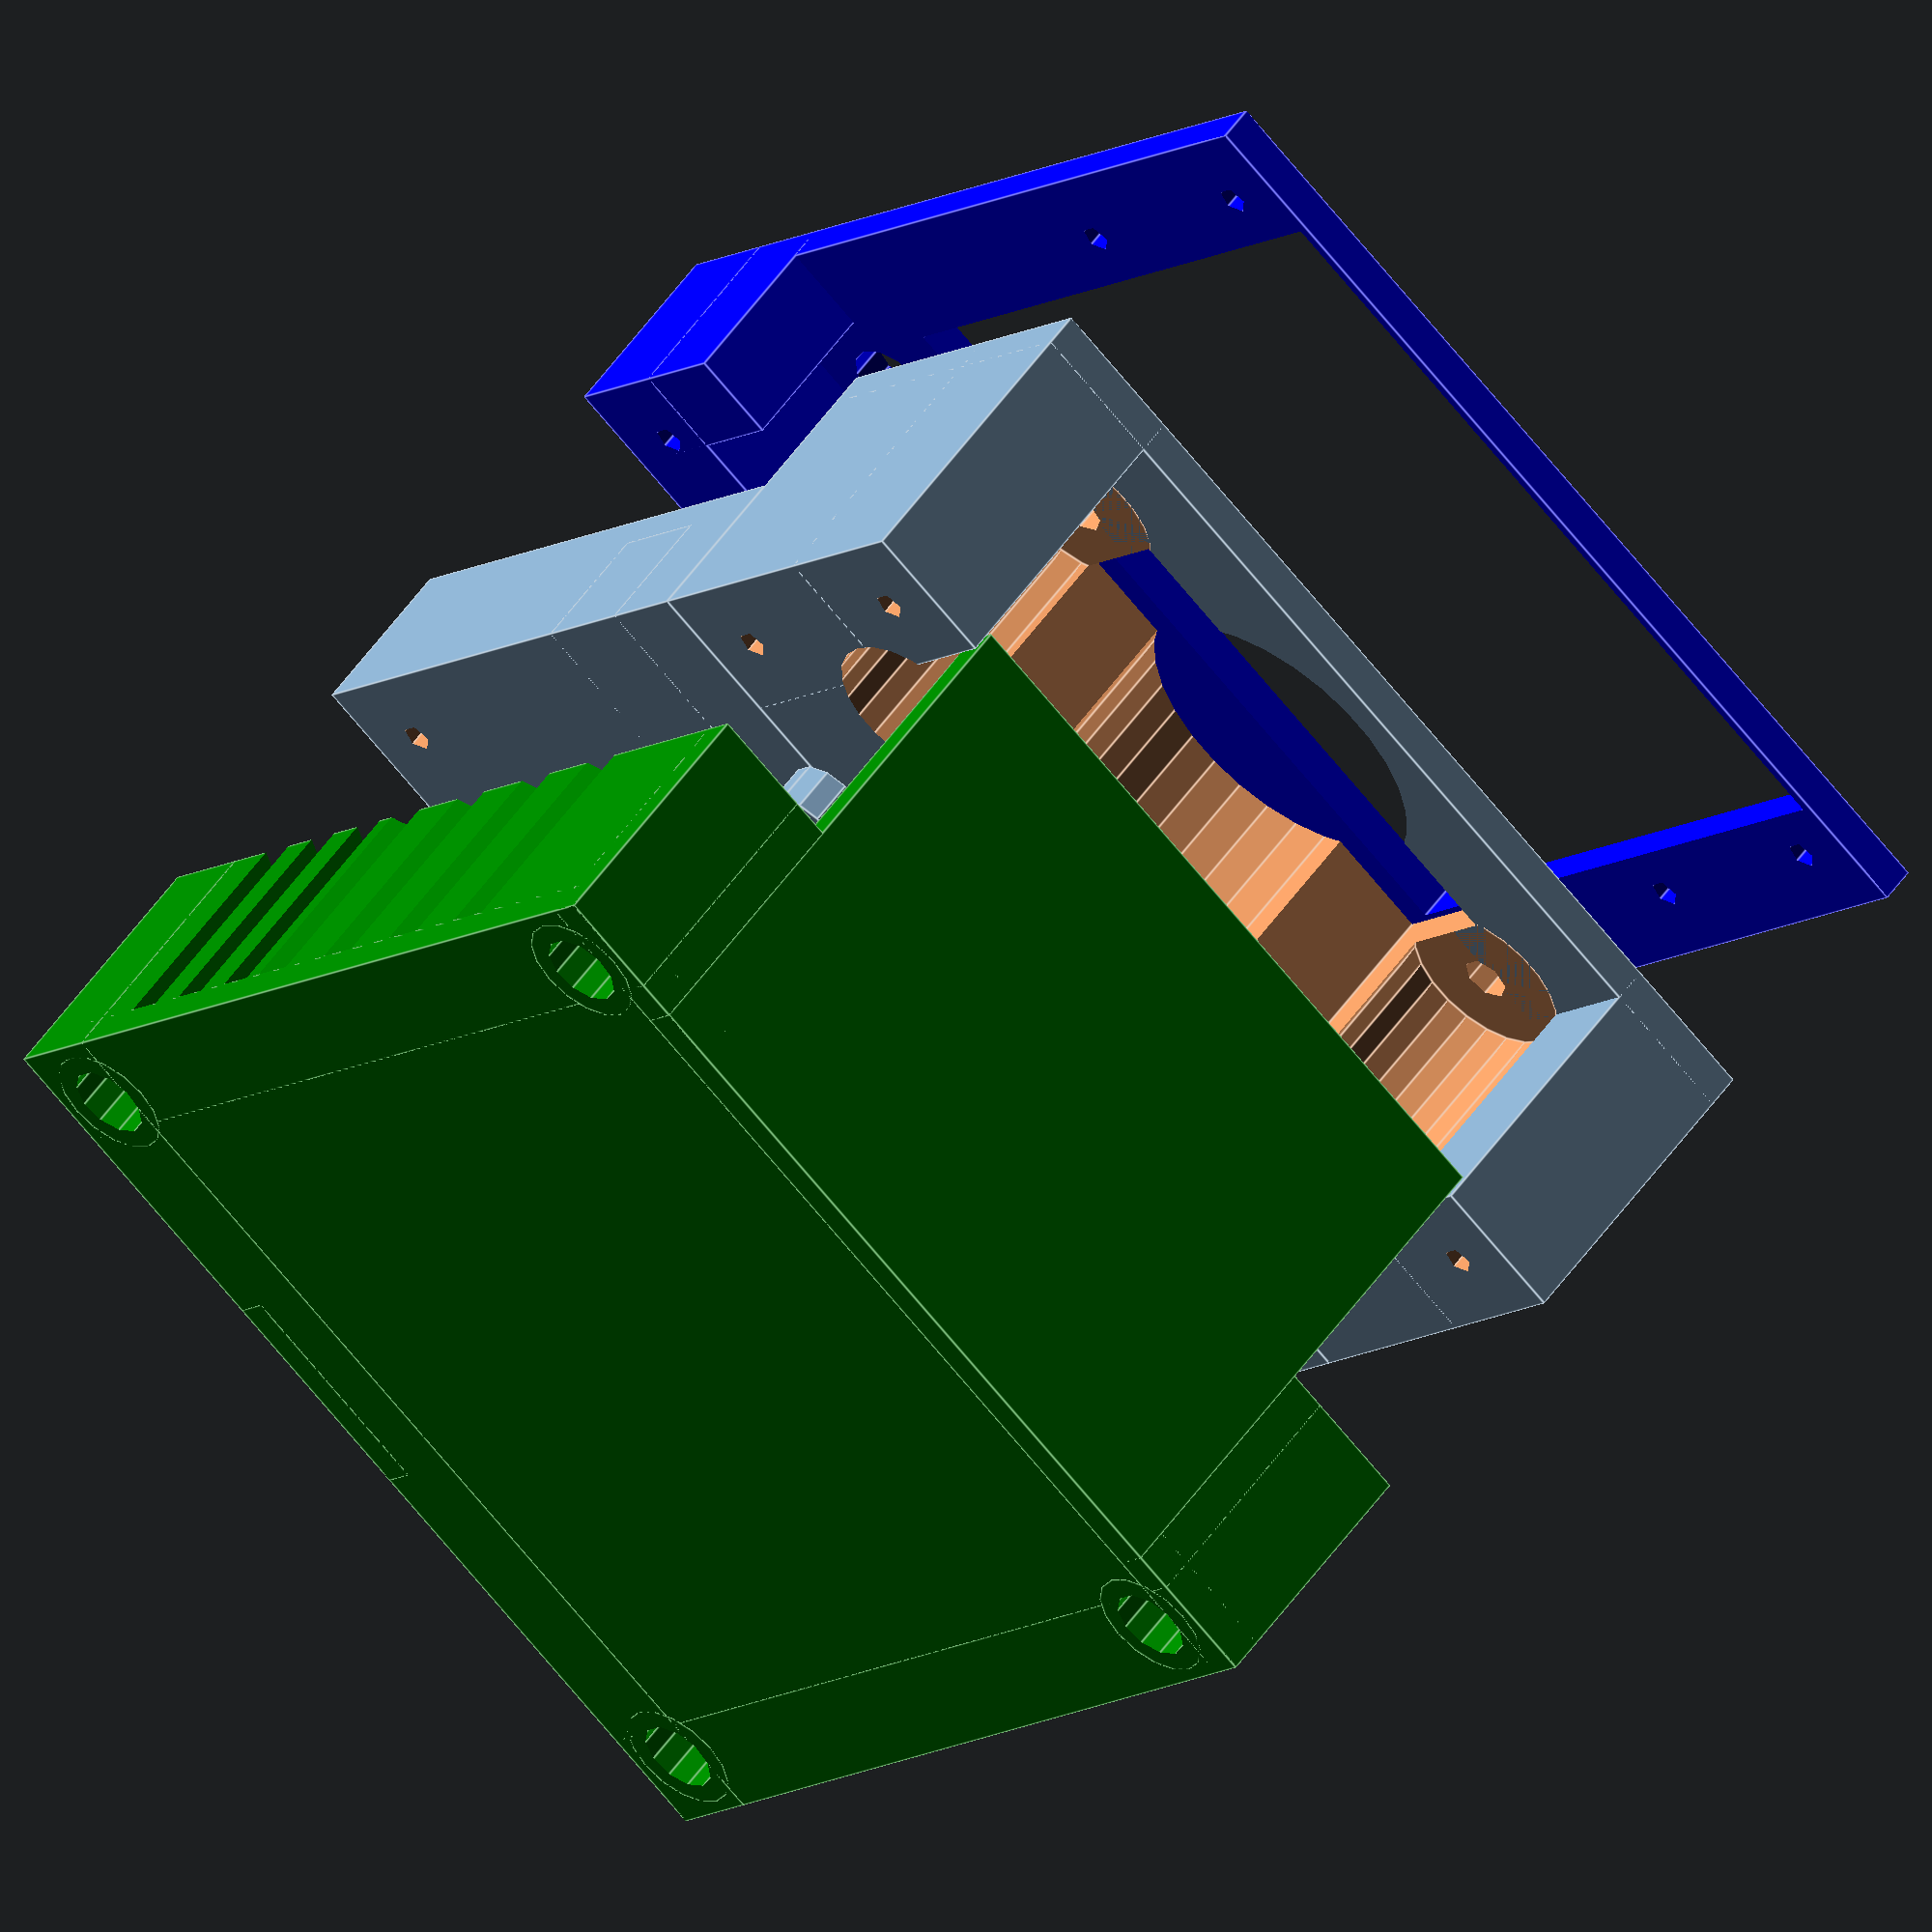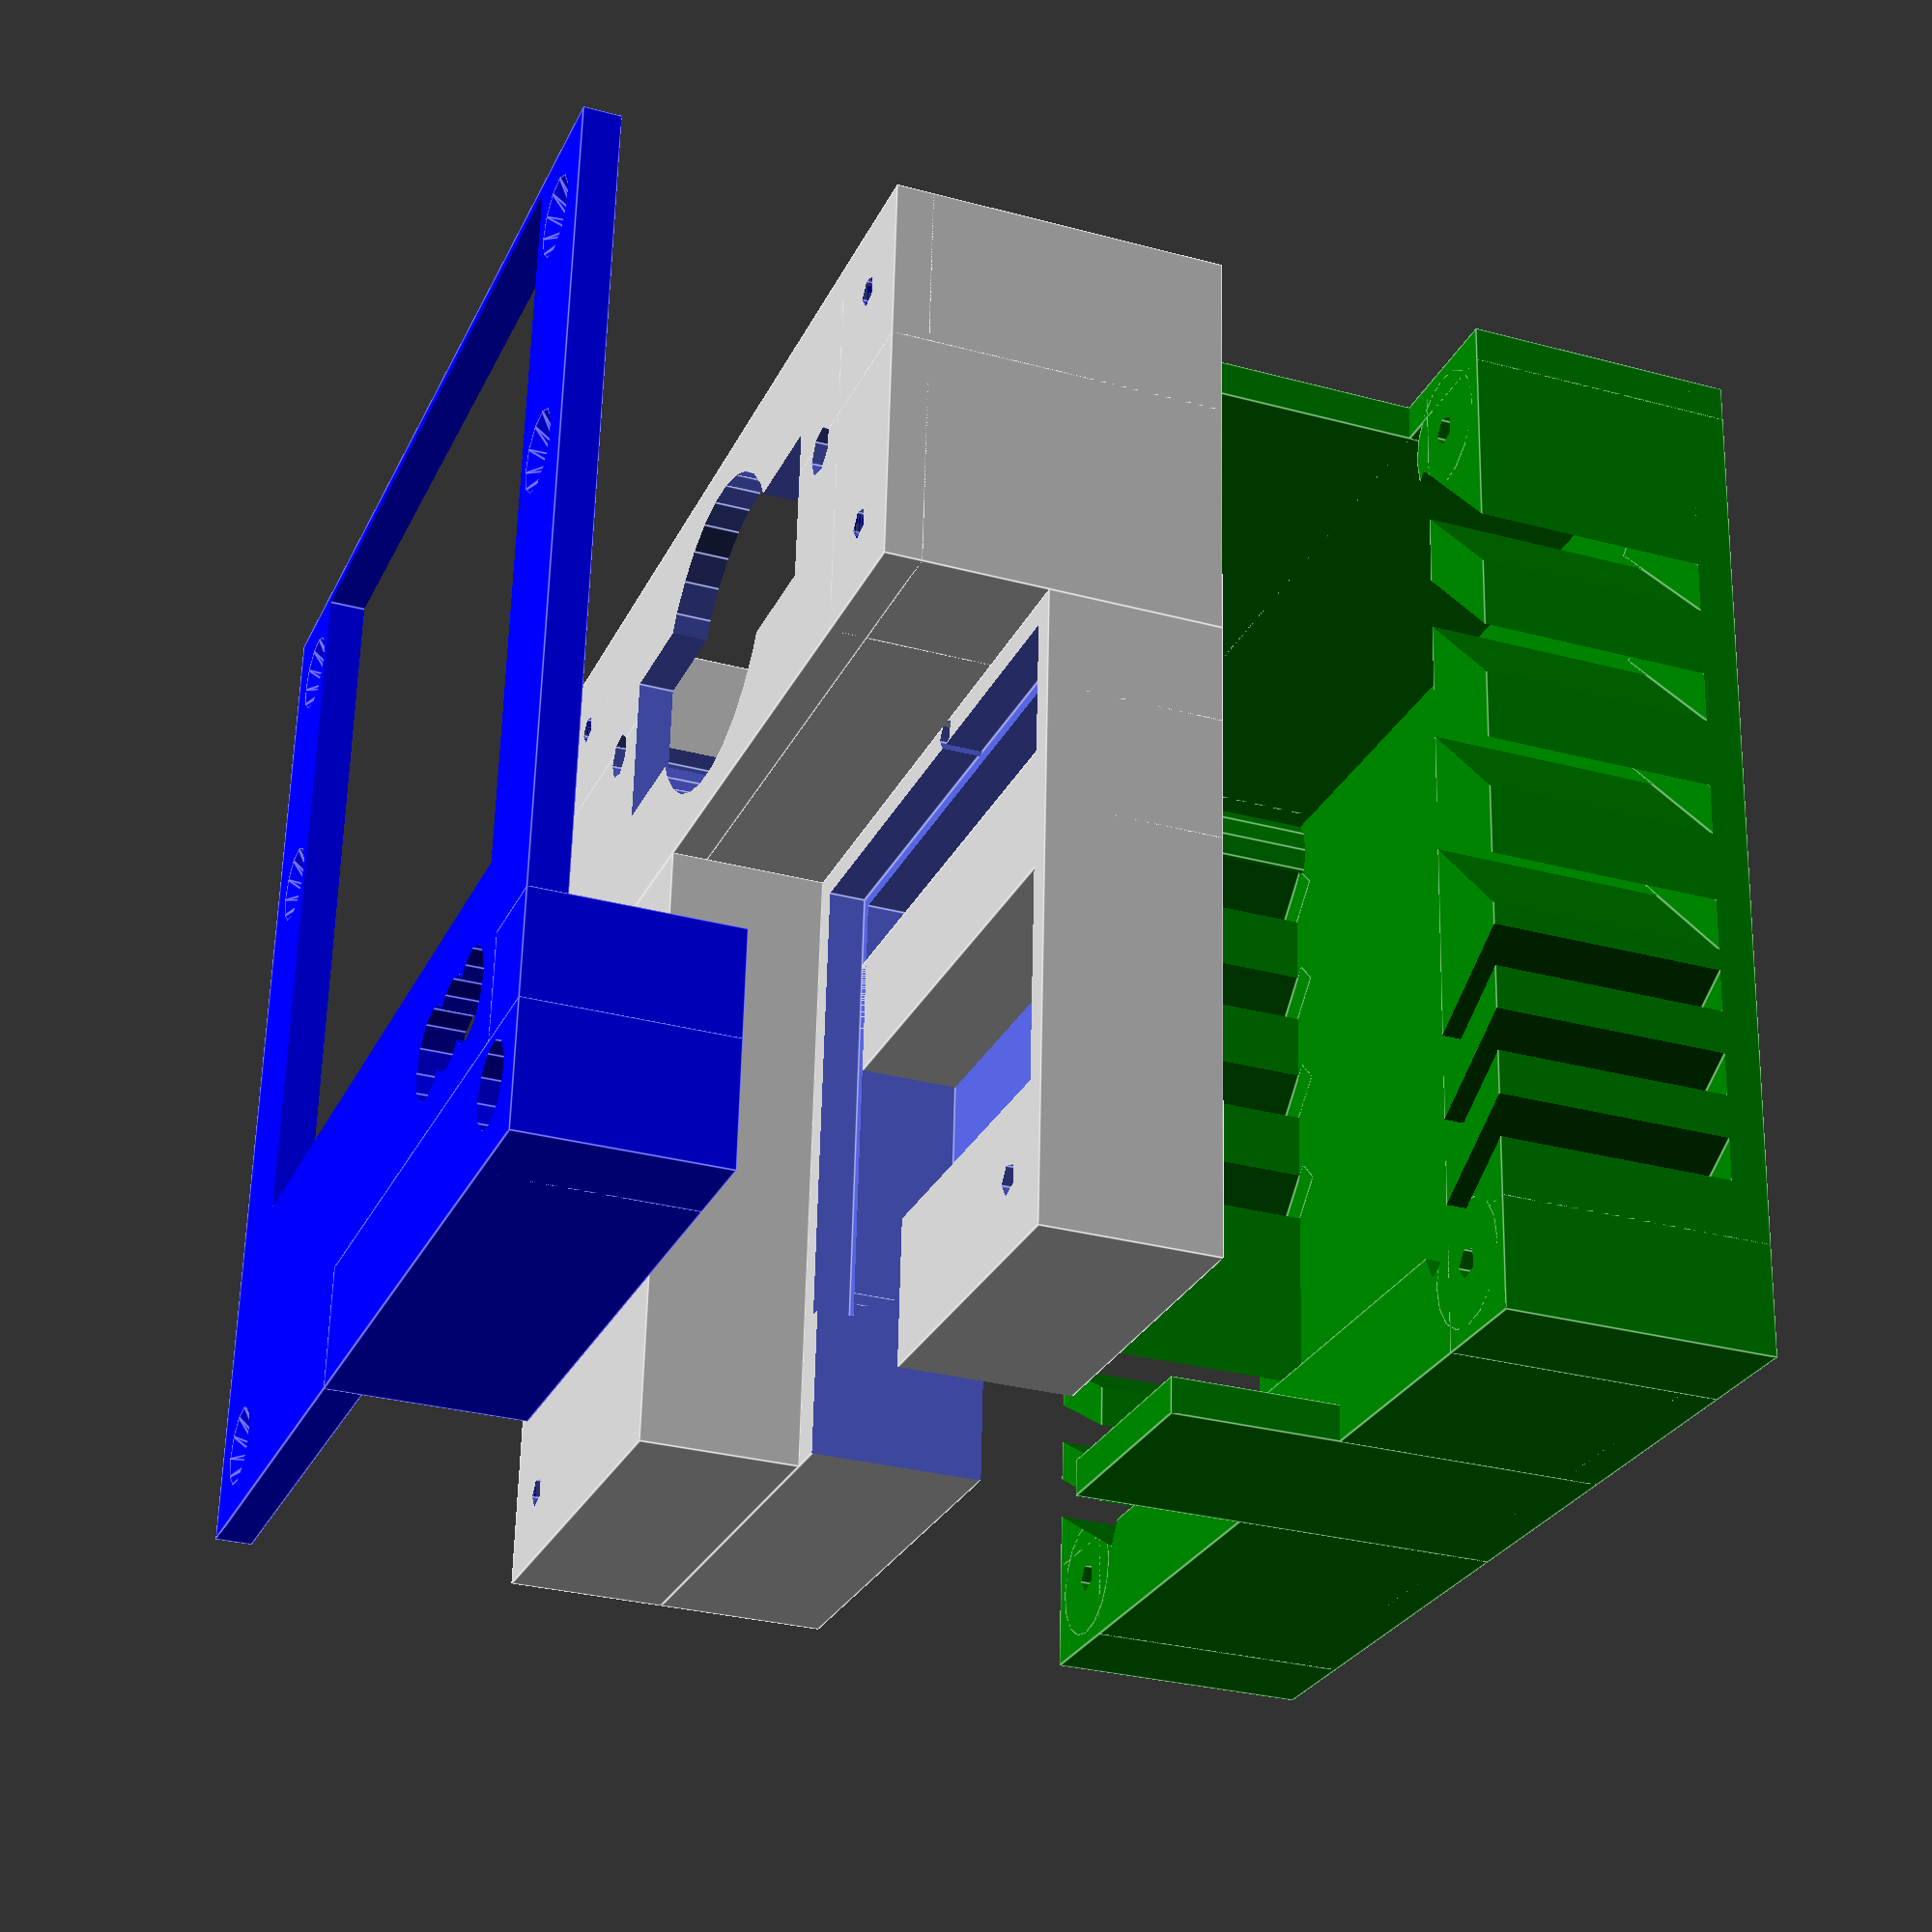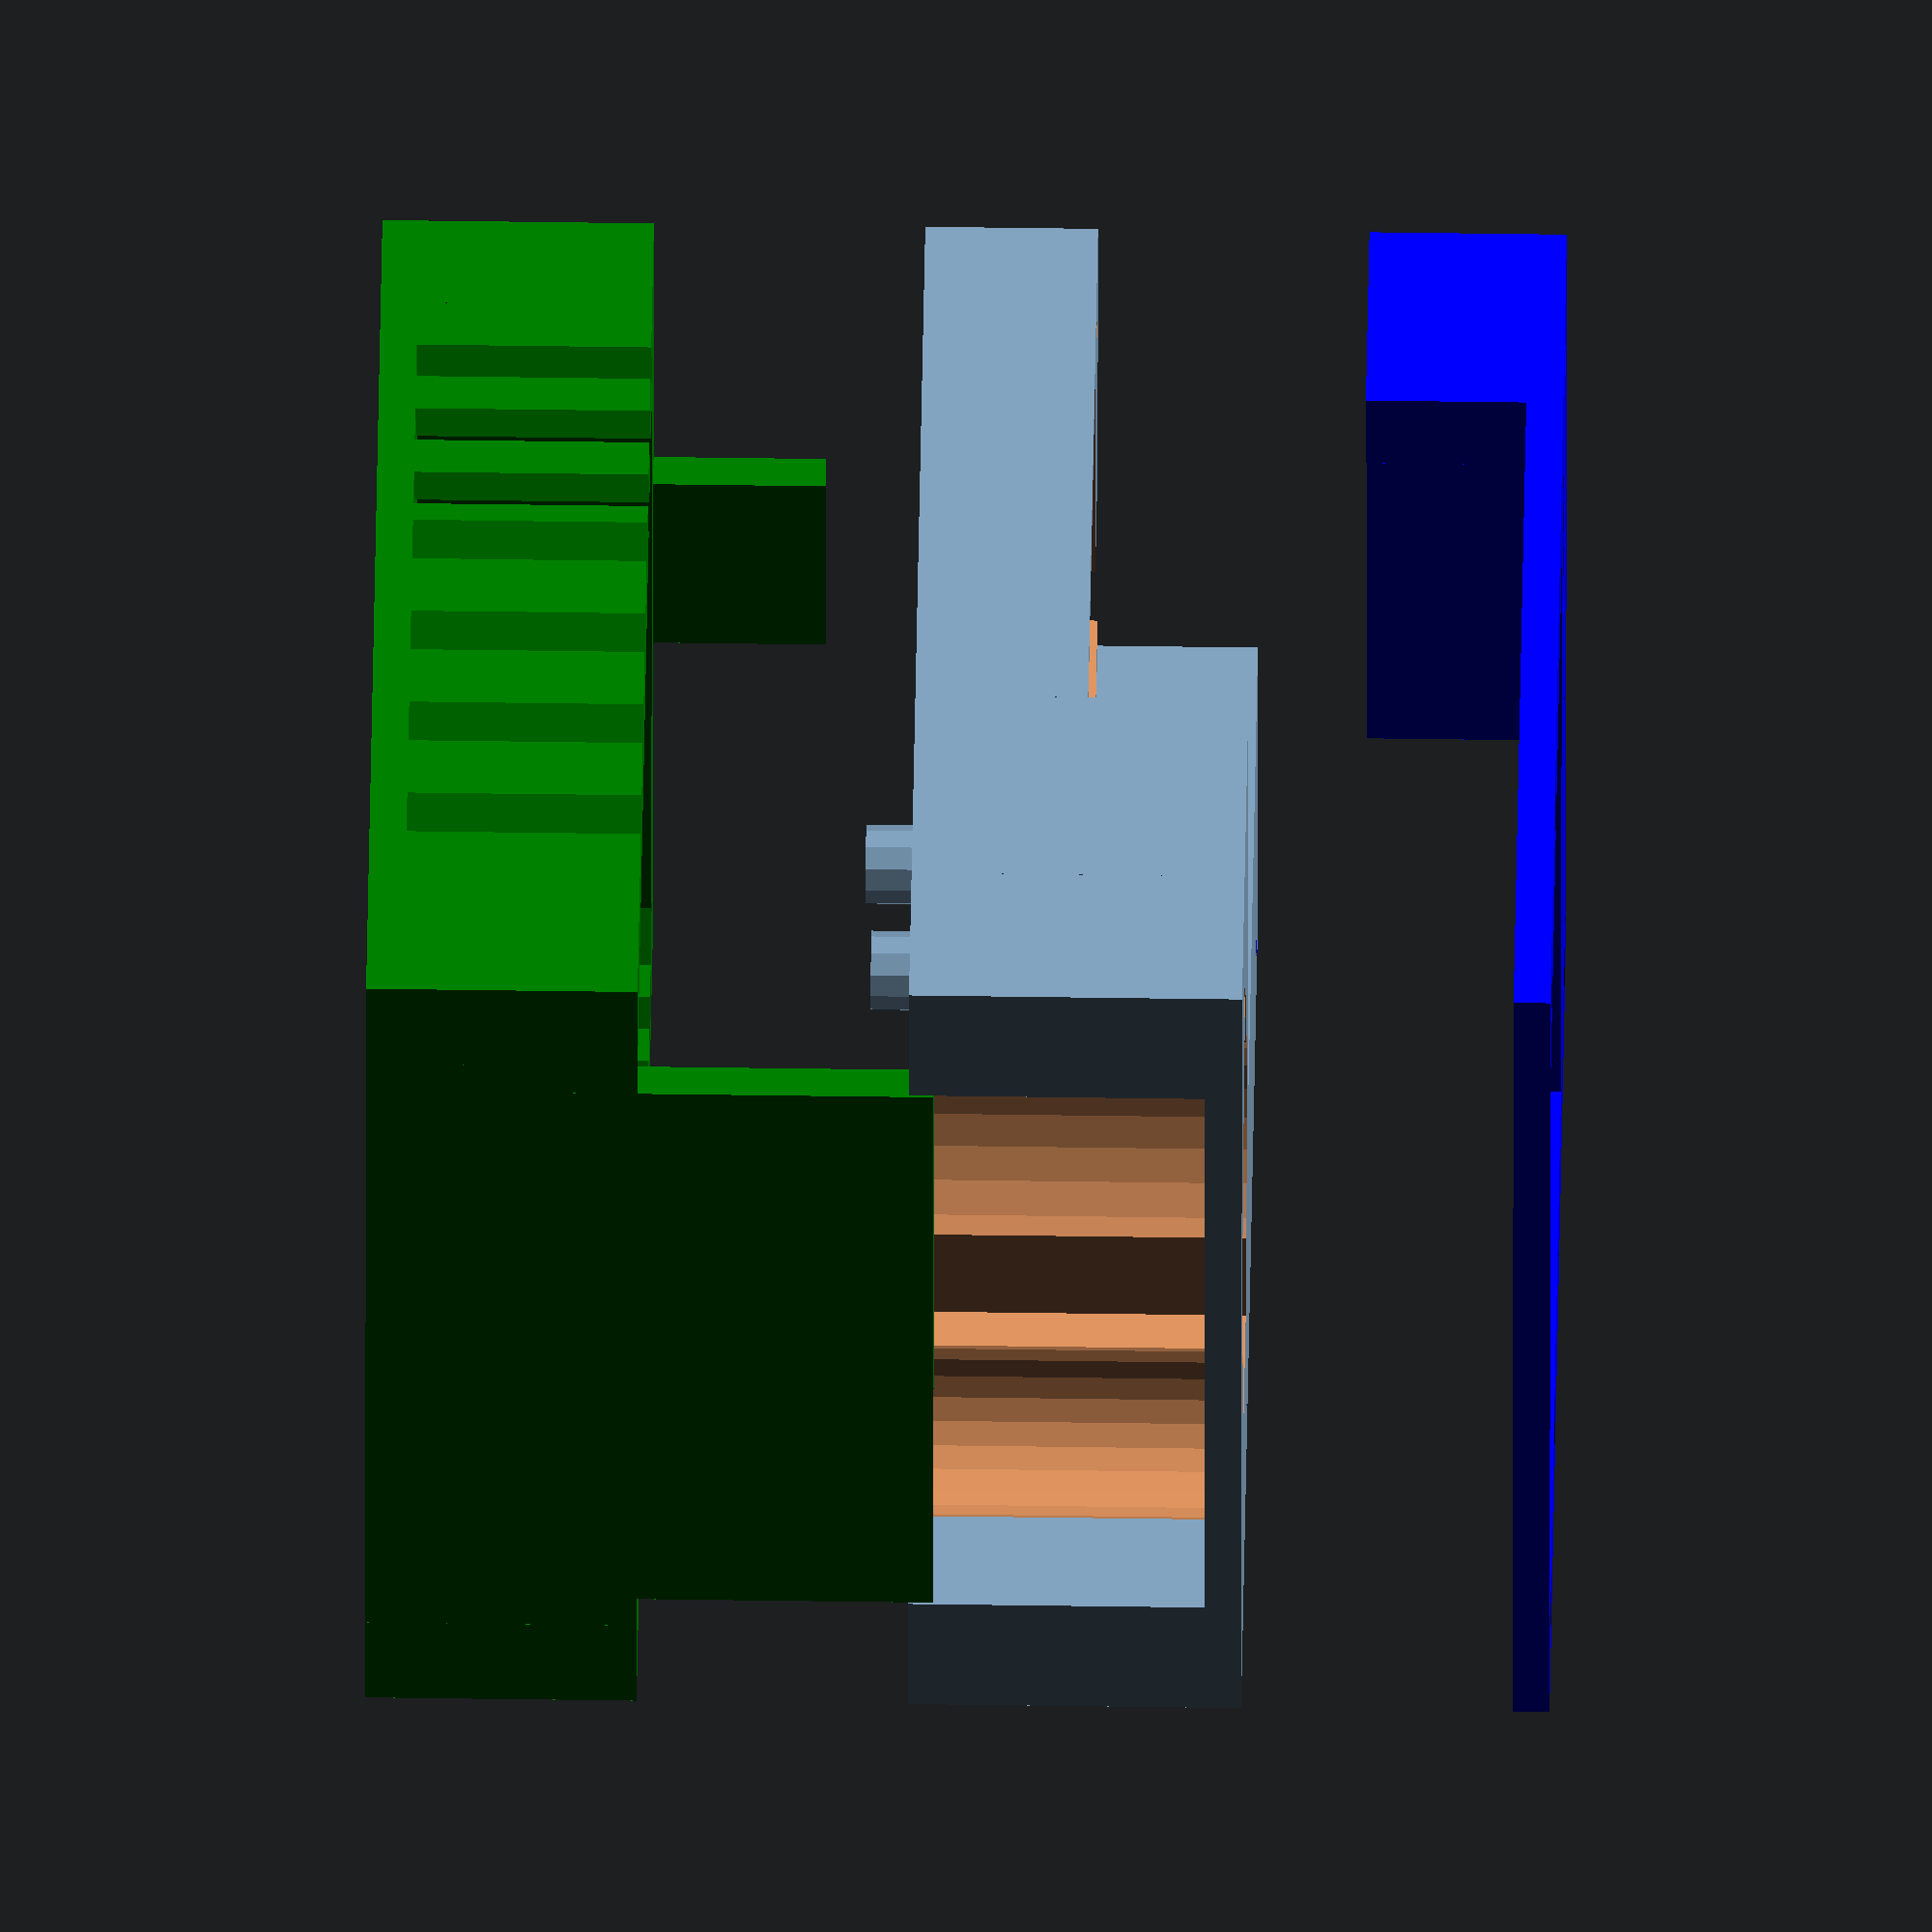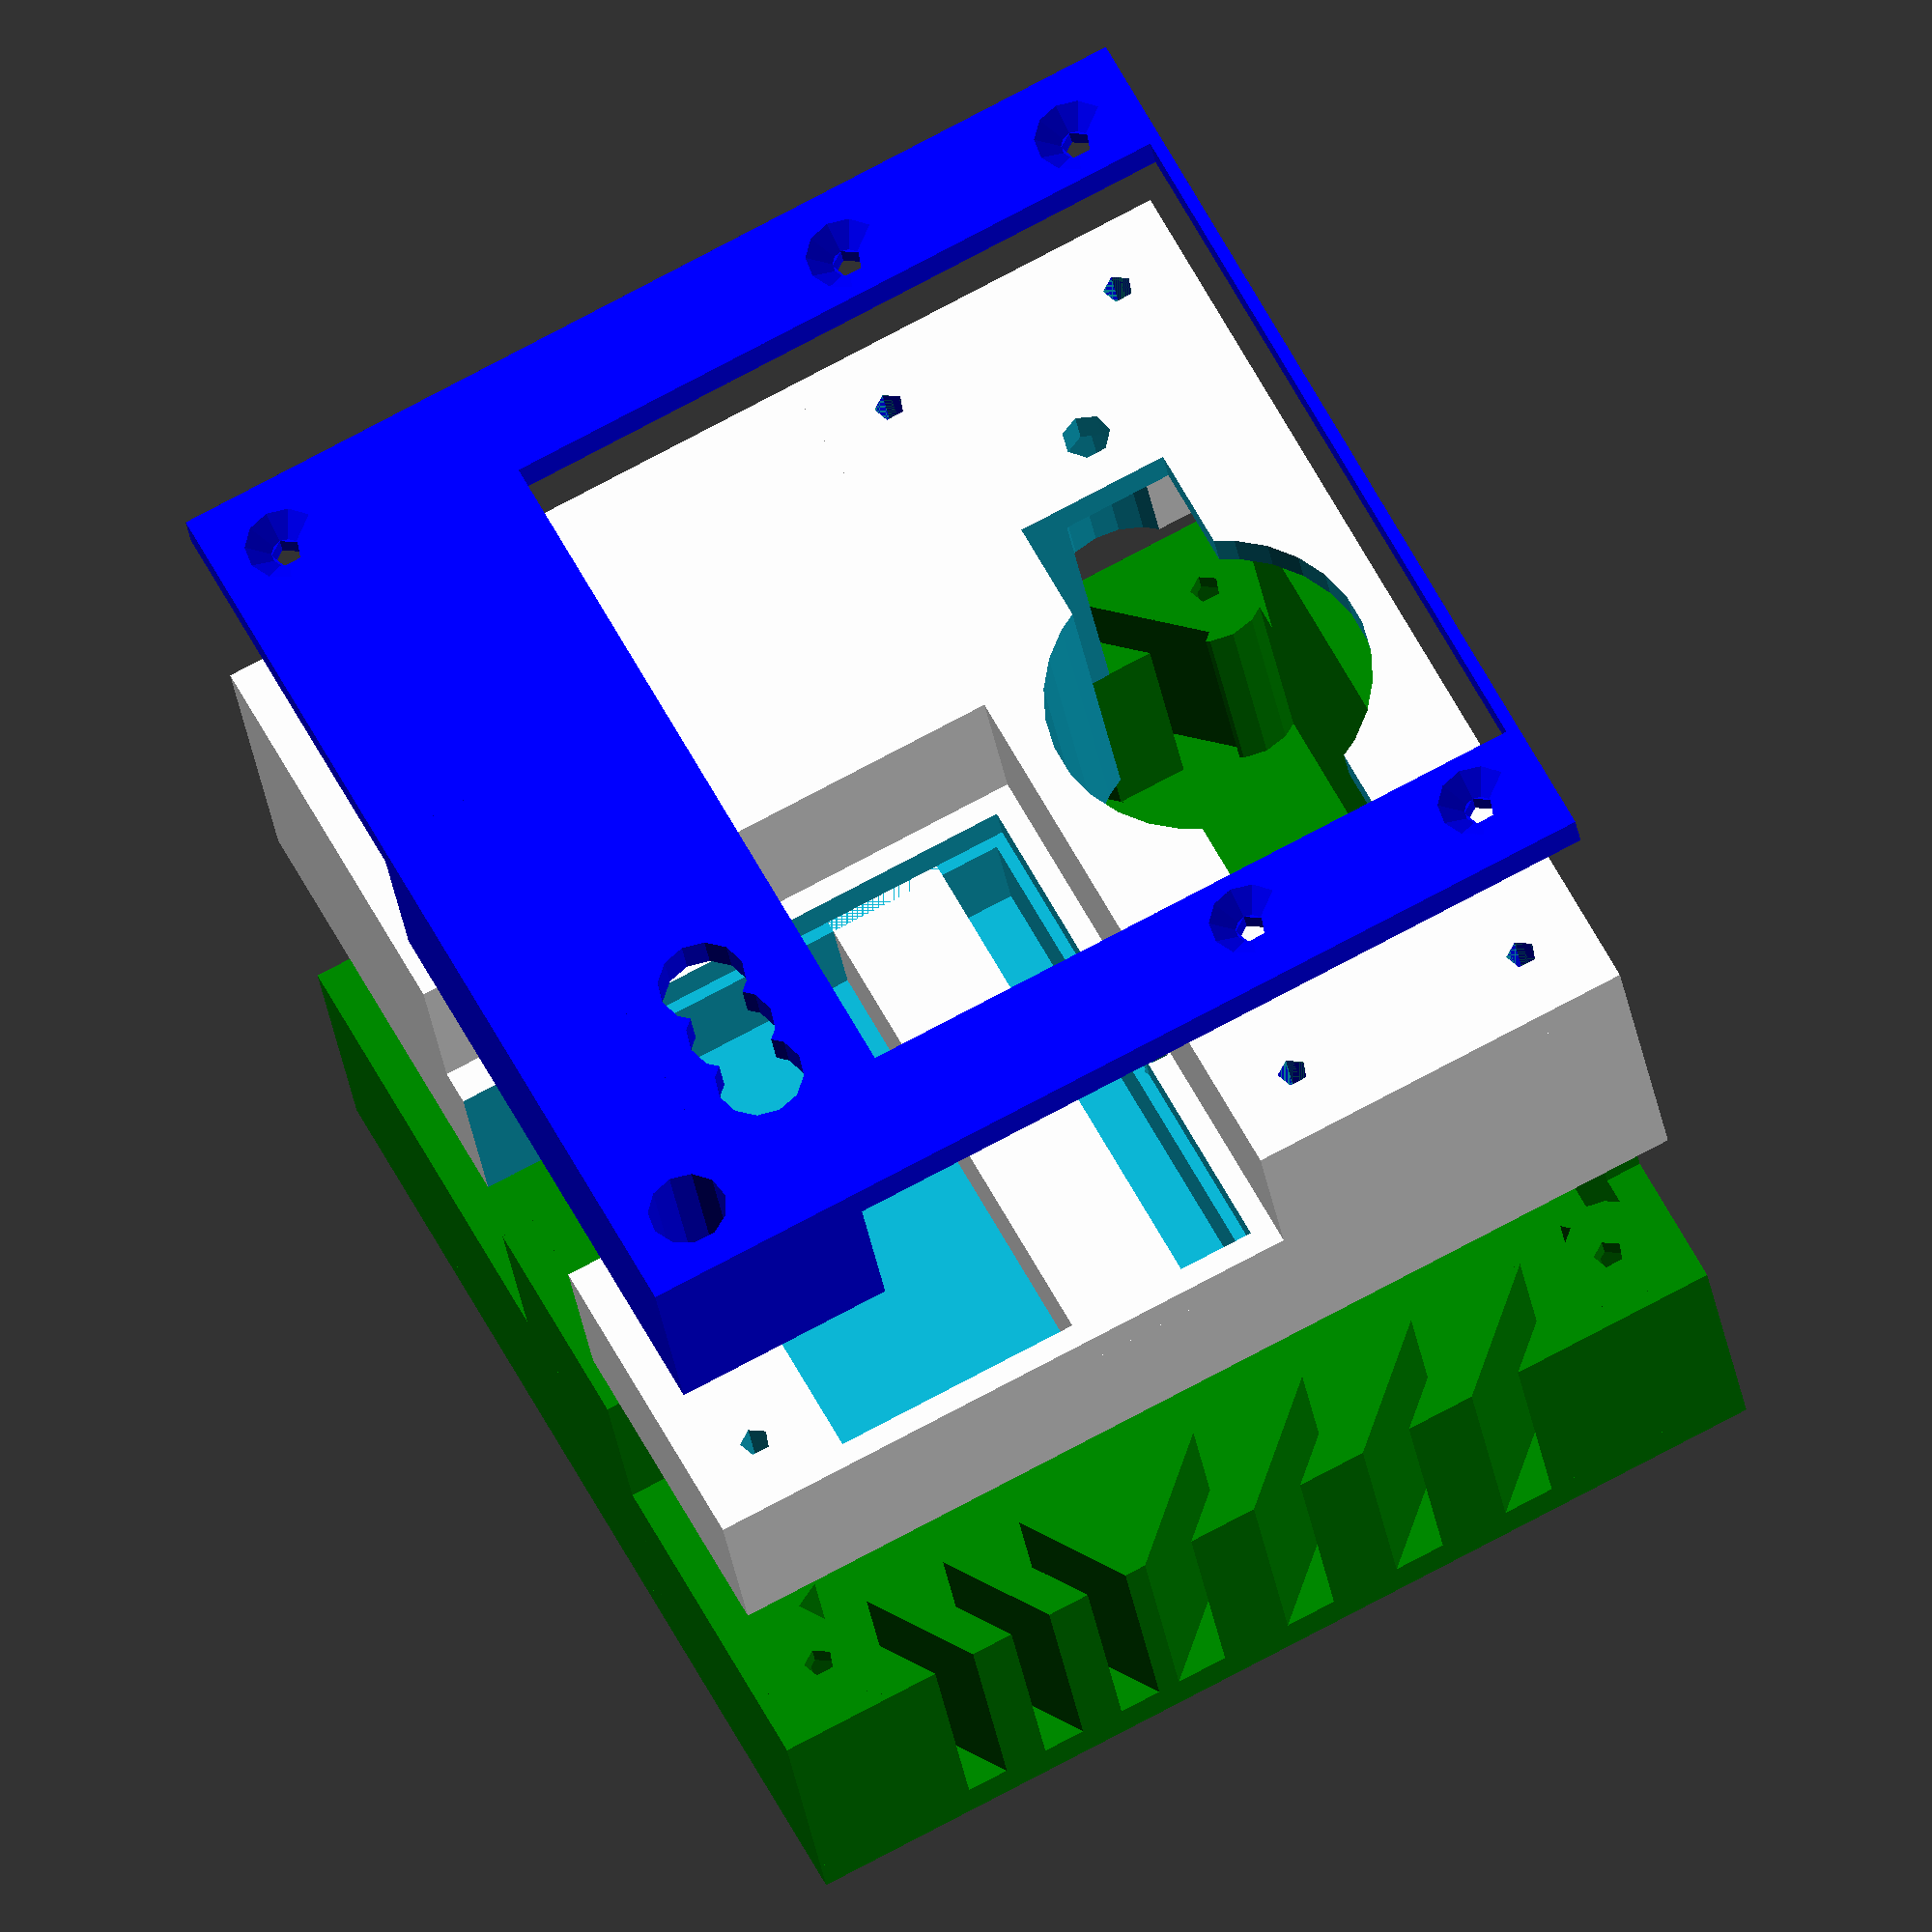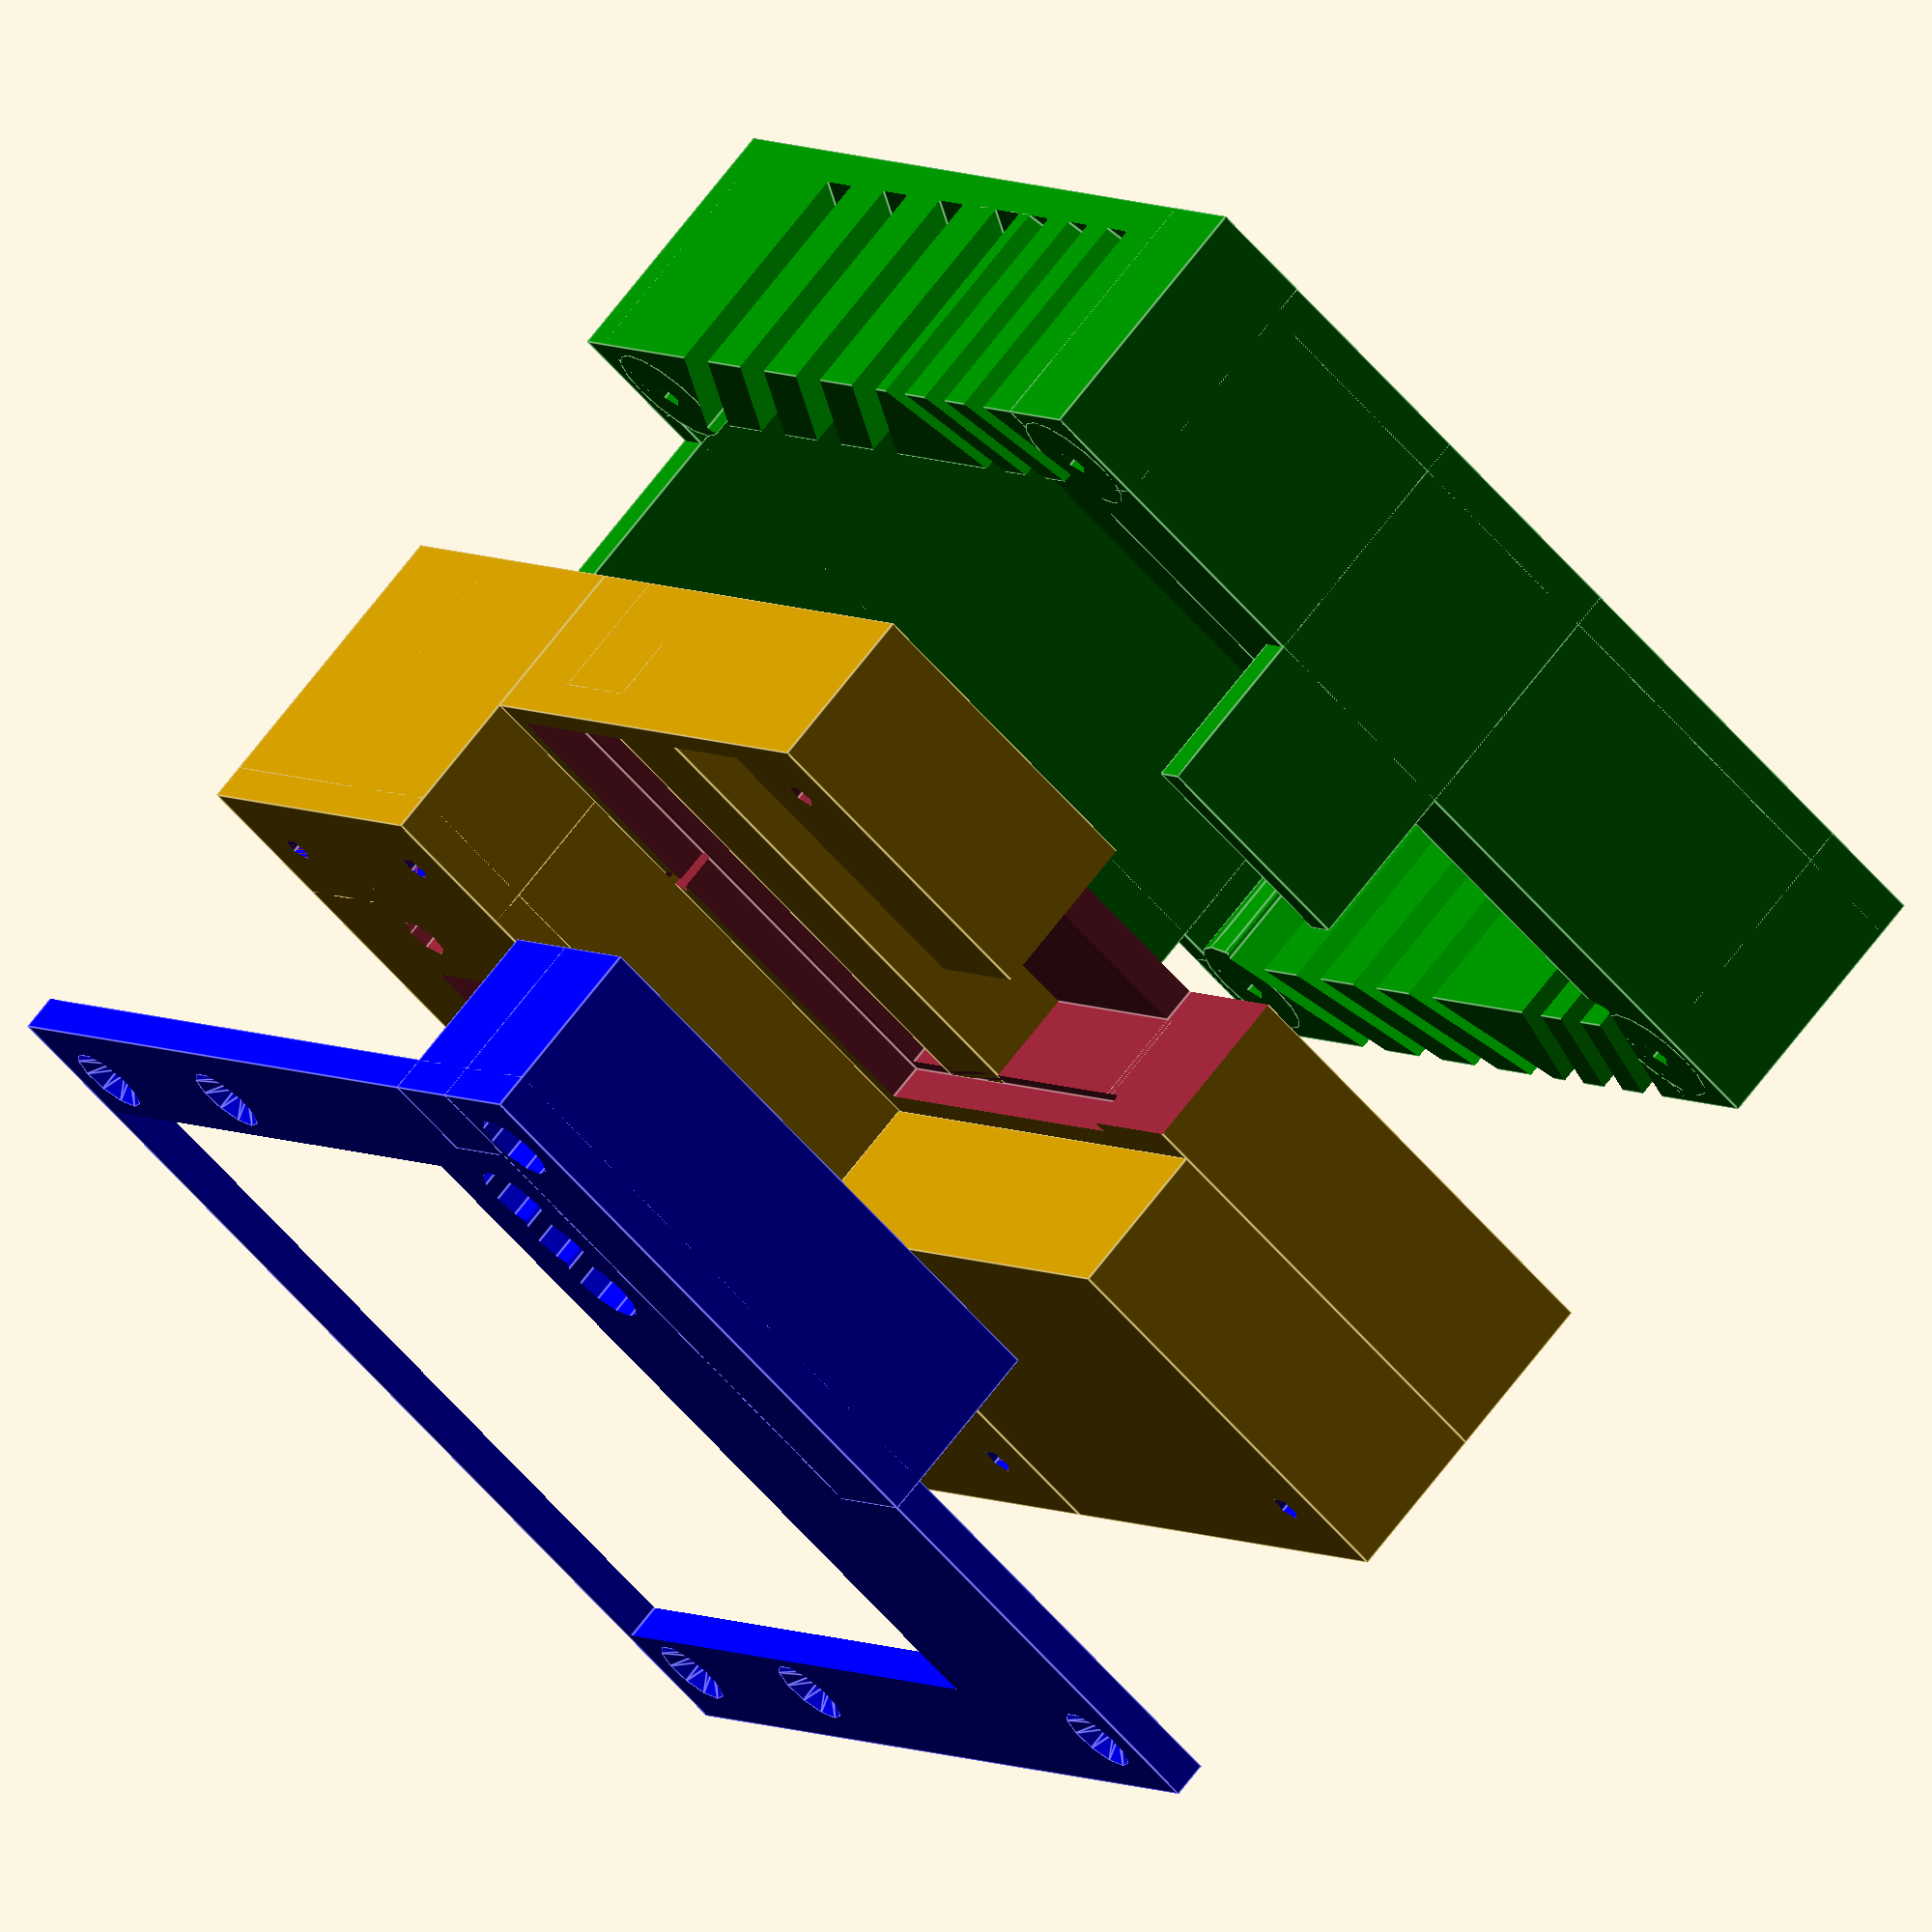
<openscad>
Wcard=46.0;     // Largeur carte CLG
Hcard=37.5;     // Hauteur carte CLG
Wext=35;        // Largeur additionnelle (à droite carte CLG)
Hext=10;        // Hauteur additionnelle (au dessus carte CLG)
Pcard=14;       // Profondeur carte (pins arduino notamment)
Ecard=2;        // Marge autour de la carte
SupCard=1;      // Rebord sour la carte pour support latéral
PSupCard=3;     // Profondeur du rebord
E=3;            // Épaisseur boitier
CableX=26;      // Position passage fil CLG-CO2
cirbandy=6;     // Position barre transversale sous arduino
cirbandh=10;    // Largeur barre transversale sous arduino
co2X=21.5;      // Position X capteur CO2 (premier trou)
co2Y=1.5;       // Position Y capteur CO2 (trou)
co2YY=co2Y-0.5; // Position Y capteur CO2 (trou isolé)
trouX=44.8;     // Ecartement X des trous capteur CO2
trouY=28.9;     // Ecartement Y des trous capteur CO2
coreW=34.5;     // Largeur du noyau galvanomètre
coreH=27;       // Hauteur du noyau galvanomètre
galvaP=13;      // Profondeur du galvanomètre
galvaX=42;      // Position X du centre noyau galvanomètre
visE=52;        // Écartement entre les vis de fixations galvanomètre
piedP=4;        // Hauteurs des pieds fixation CO2
Hlid1=18.5;     // Hauteur coin hg couvercle sup (coince CLG)
Wlid1=7.5;      // Largeur coince CLG
ee=0.2;         // Tolérance mécanique
Pco2=19;        // Profondeur du capteur CO2
Ogalva=41.5-Pcard-galvaP; // Dépassement galva (pour ergo fixation)
Wtot=Wcard+Ecard*2+Wext;
Htot=Hcard+Hext+Ecard*2+coreH+E*2;
Hgalva=58;      // Hauteur haut galva
XXgalva=75;     // Position droite galva
Xgalva=10.5;    // Position gauche galva
Yled=64.2;      // Position leds
YYled=71.5;    
Xled=10.3;
XXled=28;
Rled=(YYled-Yled)/2;
XShole=[E*2, Wtot-E*2]; // Abcisses des trous de fixation couvercle
YShole=[-E*2, -coreH, Hcard+Hext+Ecard*2-E*2]; // Ordonnées


// 3 trous du capteur CO2 (utilisé à la fois pour le cylindre et le trou dans le dit cylindre)
module trous(r, h){
    translate([co2X+trouX,co2Y,0]) cylinder(r=r, h=h);
    translate([co2X, co2YY,0]) cylinder(r=r, h=h);
    translate([co2X+trouX, co2Y+trouY,0]) cylinder(r=r, h=h);
}

// Support du circuit CLG seul
module elecSupport(){
    difference(){
        cube([Wtot,Hcard+Hext+Ecard*2,Pcard]);  // Box au dessus axe (sans partie fix galva)
        translate([Ecard+SupCard,Ecard+SupCard,E]) cube([Wcard-SupCard*2, Hcard-SupCard*2,Pcard]); // Trou plus petit que circuit pour support
        translate([Ecard,Ecard,Pcard-PSupCard]) cube([Wcard, Hcard, Pcard]);  // Trou taille circuit pour insertion, 3m avant le haut
        translate([CableX+Ecard, Hcard,-1]) cube([Wcard-CableX-SupCard,Hcard,50]); // Trou passage cable vers CO2
    }
    translate([0, cirbandy+Ecard, 0]) cube([Wcard+2*Ecard,cirbandh, Pcard-PSupCard]); // Barre horizontale pour support entre pins arduino
}

// Support circuit + support CO2 + support galvanomètre
module elecPlusCo2(){
    // Pieds à l'arrière pour fixation CO2
    difference(){
        union(){
            elecSupport();
            translate([0,0,-piedP]) trous(3.25, piedP); // Cyclindres pour chaque pied
        }
        translate([0,0,-5]) trous(1.25, 20); // Et trou dans ledit cylindre
    }
    // Zones inutile à droite (enfin, elle servira quand même pour supporter le couvercle et autres
    translate([Wcard+2*Ecard,0,Pcard]) cube([Wext,Hcard+2*Ecard+Hext, galvaP]);
    
    // Zone galvanomètre
    difference(){
        union(){
            translate([0, -coreH/2-E*2, 0]) cube([Wtot, coreH/2+E*2,Pcard+galvaP]); // Une moitié de galva à profondeur totale
            translate([0, -coreH-E*2, 0]) cube([E*4,coreH+E*2, Pcard+galvaP]); // Plus un peu sur les côtés jusqu'en bas, à prof totale aussi
            translate([Wtot-E*4, -coreH-E*2, 0]) cube([E*4,coreH+E*2, Pcard+galvaP]); // Idem, de l'autre côté
            translate([0,-coreH-E*2,Pcard+galvaP-E]) cube([Wtot, coreH+E*2,E]); // Et profondeur 3mm seulement dans la zone basse du galva (place pour pouvoir visser)
        }
        translate([galvaX,-coreH/2-E,-1]) {
            cylinder(r=coreH/2, h=Pcard+galvaP+2); // Trou noyau galva
            scale([1,0.5,1]) cylinder(r=coreW/2, h=Pcard+galvaP+2); // Oreilles (note: inutile actuellement, car contenu dans cube suivant)
            translate([-21,-6.5,0]) cube([42,13,Pcard+galvaP+2]);   // Version carrée des oreilles
            translate([-visE/2,-2,0]) cylinder(r=2, h=Pcard+galvaP+2); // Trou vis galva
            translate([visE/2,-2,0]) cylinder(r=2, h=Pcard+galvaP+2);  // idem
            translate([-visE/2,-2,0]) cylinder(r=7, h=Pcard+galvaP-2); // Cylindre autour de la vis (laissant prof 3mm, même là où on était à prof totale)
            translate([visE/2,-2,0]) cylinder(r=7, h=Pcard+galvaP-2);  // idem
        }
    }
}

// Module précédent avec 6 trous pour les vis
module withLidHole(){
    difference(){
        elecPlusCo2();
        // 6 trous, à E*2 de chaque bord (2 centraux au niveau séparation support clg support galva)
        for(x=XShole){
            for(y=YShole){
                translate([x,y, -1]) cylinder(r=1.25, h=50);
            }
        }
    }
}

// Unfinished : visualisation des composants (à ne pas imprimer donc)
module compoVis(){
    translate([15,6,-18]) cube([57.5,35,15]);
    translate([0,0,-20]) trous(r=0.5, h=50);
}

// Couvercle supérieur
module lid(){
    difference(){
        union(){
            translate([0, -coreH-E*2, Pcard+galvaP]) cube([Wtot, Htot, E]);   //  Plaque totale (à percer)
            translate([0, Hext+Hcard+Ecard*2-Hlid1, Pcard]) cube([Wlid1, Hlid1, galvaP+E]); // Plus bas dans angle haut gauche pour connecter avec support et coincer le circuit
            translate([0, Hcard+Ecard*2, Pcard]) cube([Wcard+Ecard*2-ee, Hext, galvaP+E]);  // suite
        }
        translate([Xgalva, -coreH-E*2+1, Pcard+galvaP-0.5]) cube([XXgalva-Xgalva, Hgalva, 50]); // Trou pour écran galva
        // Trous pour leds
        for(x=[Xled+Rled,(Xled+XXled)/2,XXled-Rled]){ 
            translate([x, Yled+Rled-coreH-E*2, -0.5]) cylinder(r=Rled, h=50);
        }
        // Trous fixation couvercle
        for(x=XShole){
            for(y=YShole){
                translate([x,y,-0.5]) cylinder(r=1.25, h=50);
                translate([x,y,Pcard+galvaP+E/2]) cylinder(r1=1.25, r2=3.25, h=E/2+0.01);
            }
        }
        // Mais en plus profond pour le trou haut gauche
        translate([XShole[0], YShole[2], Pcard+E]) cylinder(r=3.25, h=50);
        translate([XShole[0], YShole[2] ,Pcard+E/2]) cylinder(r1=1.25, r2=3.25, h=E/2+0.01);
    }
    // coince galva
    /*
    translate([Xgalva-E, -coreH/2-E*2, Pcard+galvaP]) cube([E,E*2,Ogalva]); 
    translate([Xgalva-E, -coreH/2-E*2, Pcard+galvaP+Ogalva]) cube([E*2, E*2, E]);
    translate([XXgalva, -coreH/2-E*2, Pcard+galvaP]) cube([E,E*2,Ogalva]);
    translate([XXgalva-E, -coreH/2-E*2, Pcard+galvaP+Ogalva]) cube([2*E, 2*E, E]);
    */
}

module lid2(){
    difference(){
        union(){
            translate([0,-coreH-E*2,-E-Pco2]) cube([Wtot,Htot,E]);
            translate([0,-coreH-E*2,-E-Pco2]) cube([Wtot,E,E+Pco2]);
            translate([E*4+ee,-coreH-E*2,-E-Pco2]) cube([Wtot-E*8-ee*2,E,Pco2+Pcard+galvaP]);
            translate([0,-coreH-E*2,-E-Pco2]) cube([E*3,Htot,E+Pco2]);
            translate([Wtot-E*3,-coreH-E*2,-E-Pco2]) cube([E*3,Htot,E+Pco2]);
            translate([0,-E*3+Hcard+Hext+Ecard*2,-E-Pco2]) cube([Wtot,E*3,E+Pco2]);
            translate([CableX+Ecard, Hcard+Hext+Ecard*2-E,-E-Pco2]) cube([Wcard-CableX-SupCard,E,Pco2+Pcard+E]);
            for(x=XShole){
                for(y=[YShole[1],YShole[2]]){
                    translate([x,y,-E-Pco2]) cylinder(r=5, h=Pco2+E);
                }
            }
        }
        for(x=XShole){
            for(y=[YShole[1],YShole[2]]){
                translate([x,y,-E-Pco2-1]) cylinder(r=3.25, h=Pco2+1);
                translate([x,y,-E-0.01]) cylinder(r1=3.25, r2=1.25, h=E/2);
                translate([x,y,-E]) cylinder(r=1.25,h=E*4);
            }
        }
        for(y=[-coreH+E*3:10:Hcard/2]){
            translate([E*1.5,y,-Pco2/2+0.5]) rotate([0,0,-45]) cube([E*6,E,Pco2+1], center=true);
            translate([Wtot-E*1.5,y,-Pco2/2+0.5]) rotate([0,0,45]) cube([E*6,E,Pco2+1], center=true);
        }
        for(y=[Hcard/2+E*2:7:Hcard+Hext-E]){
            translate([E*1.5,y,-Pco2/2+0.5]) rotate([0,0,30]) cube([E*6,E,Pco2+1], center=true);
            translate([Wtot-E*1.5,y,-Pco2/2+0.5]) rotate([0,0,-30]) cube([E*6,E,Pco2+1], center=true);
        }
    }
}

withLidHole();
translate([0,0,22]) color("blue") lid();
translate([0,0,-22]) color("green") lid2();
//color("red") compoVis();
</openscad>
<views>
elev=125.4 azim=320.1 roll=325.4 proj=o view=edges
elev=210.6 azim=3.6 roll=111.1 proj=p view=edges
elev=309.1 azim=93.4 roll=270.9 proj=o view=wireframe
elev=30.1 azim=243.1 roll=8.3 proj=o view=solid
elev=288.4 azim=35.0 roll=37.8 proj=o view=edges
</views>
